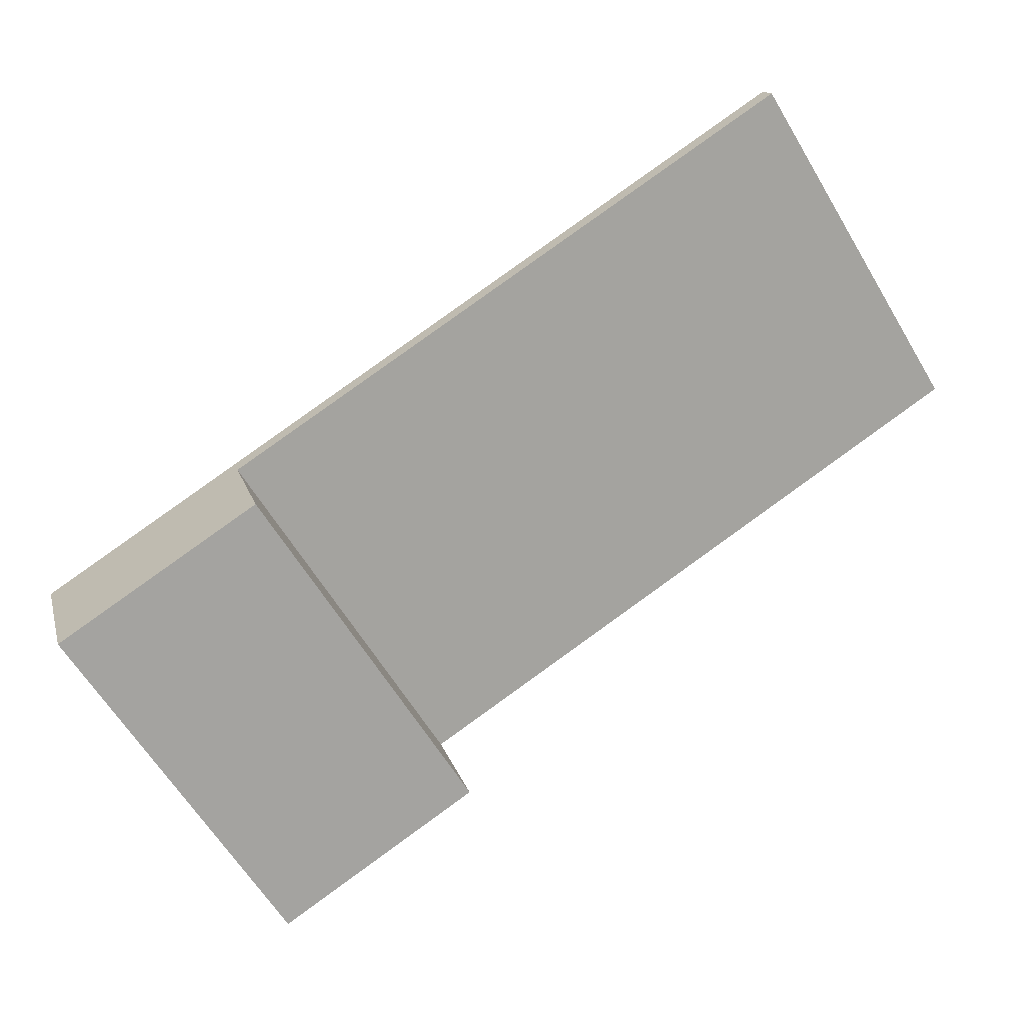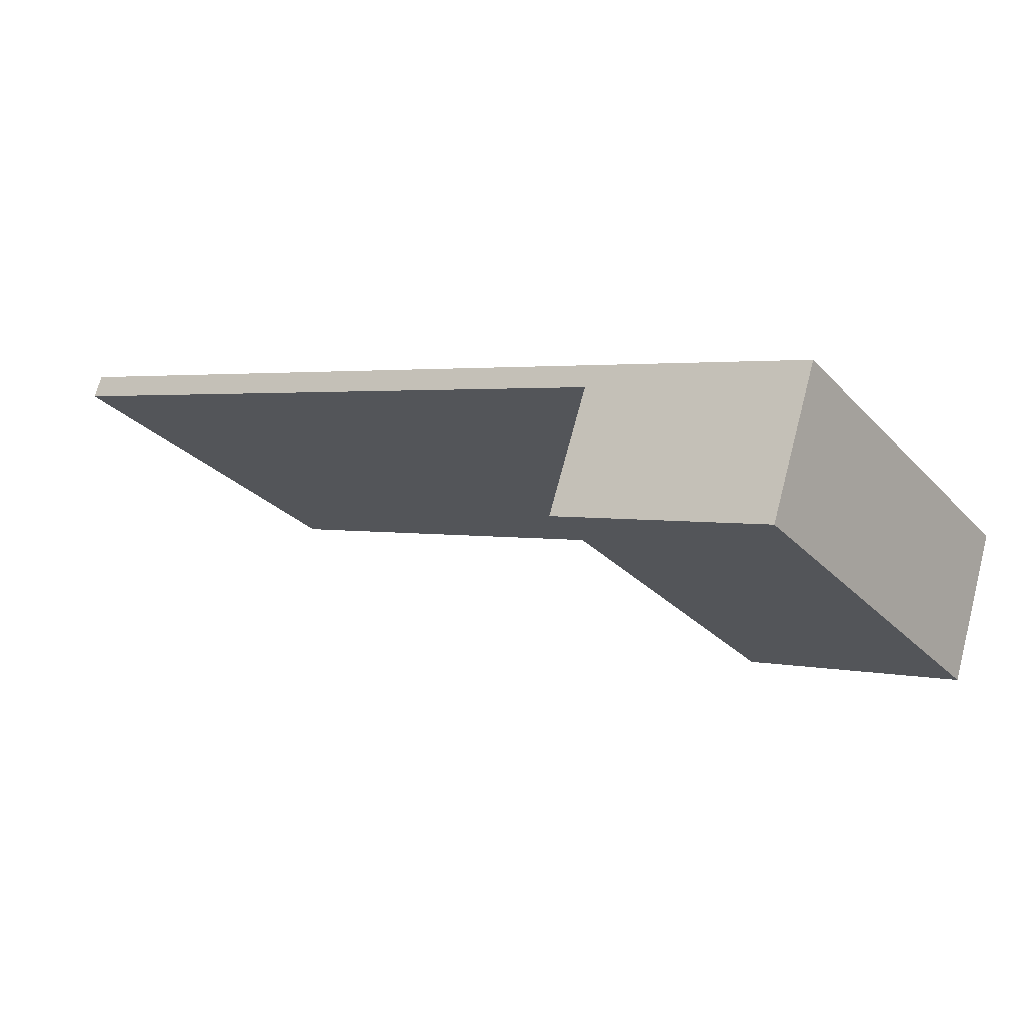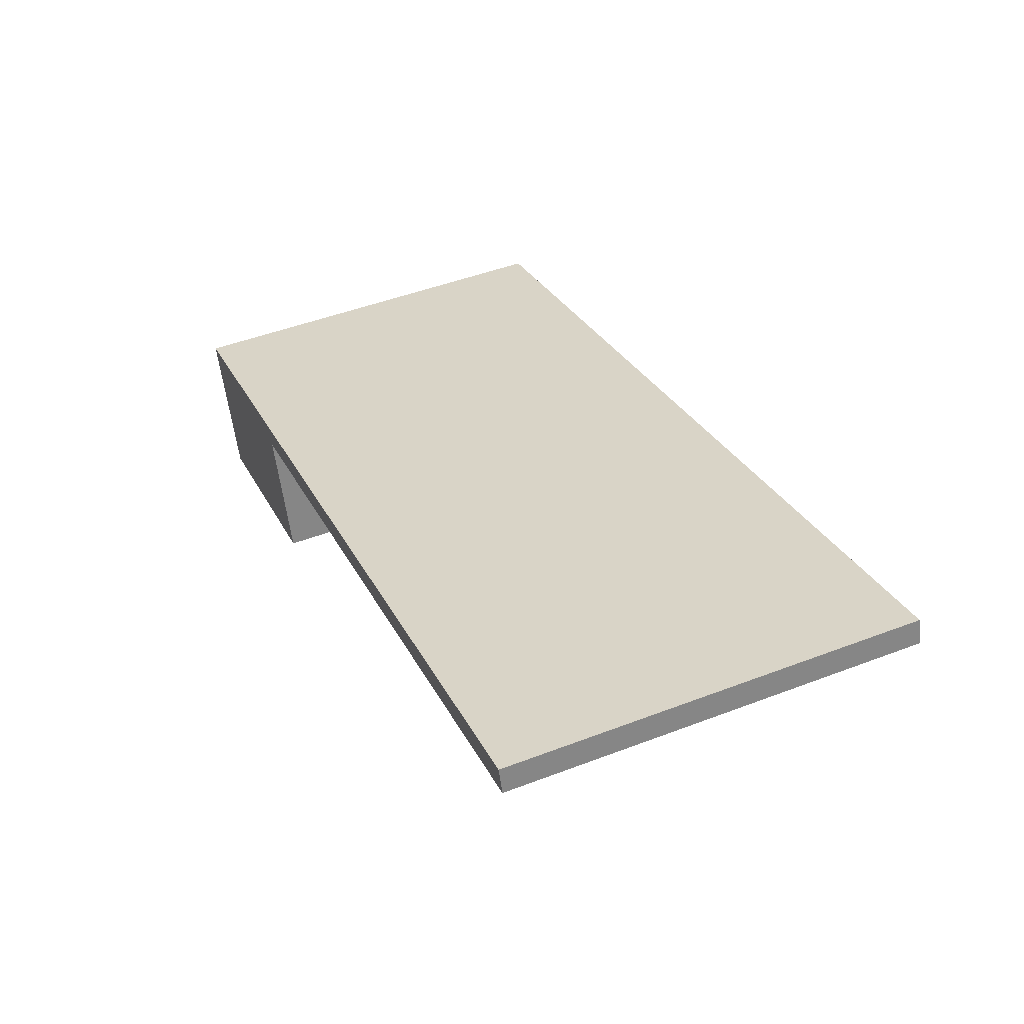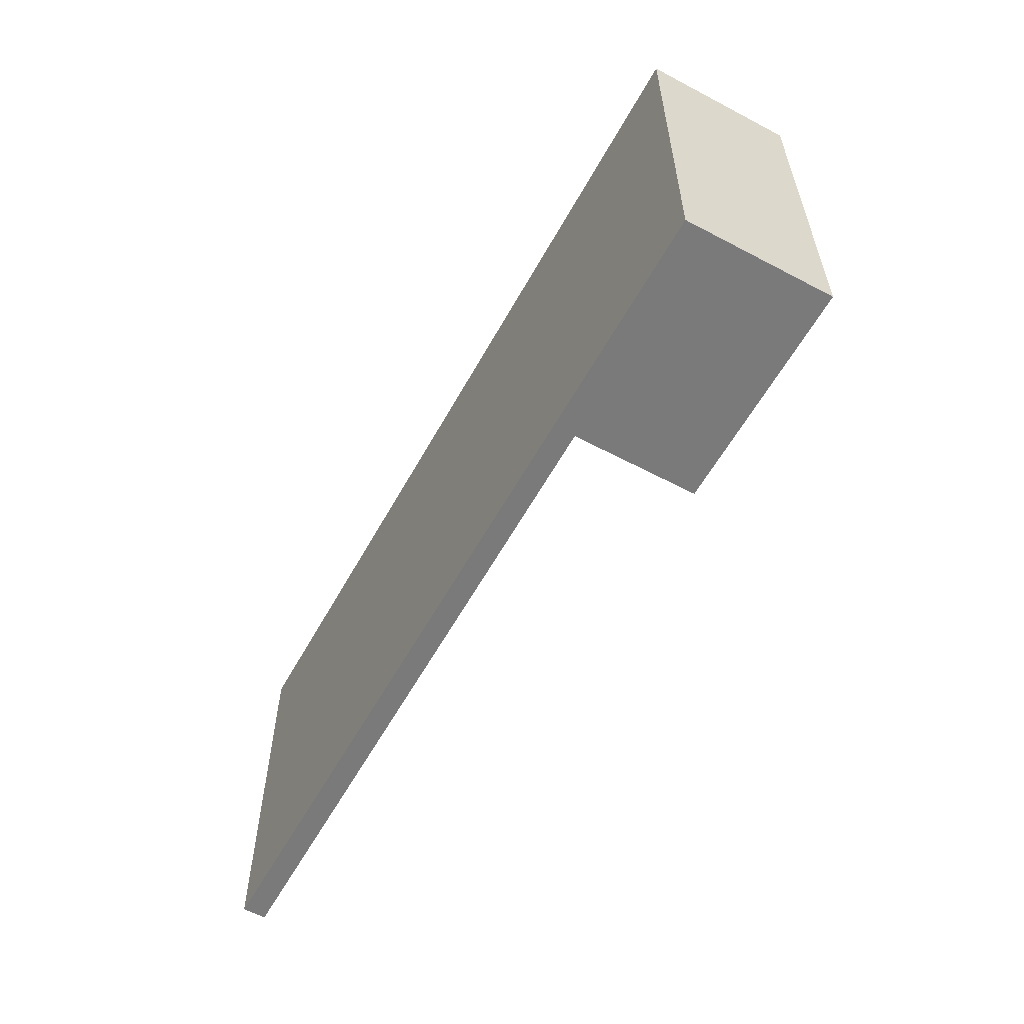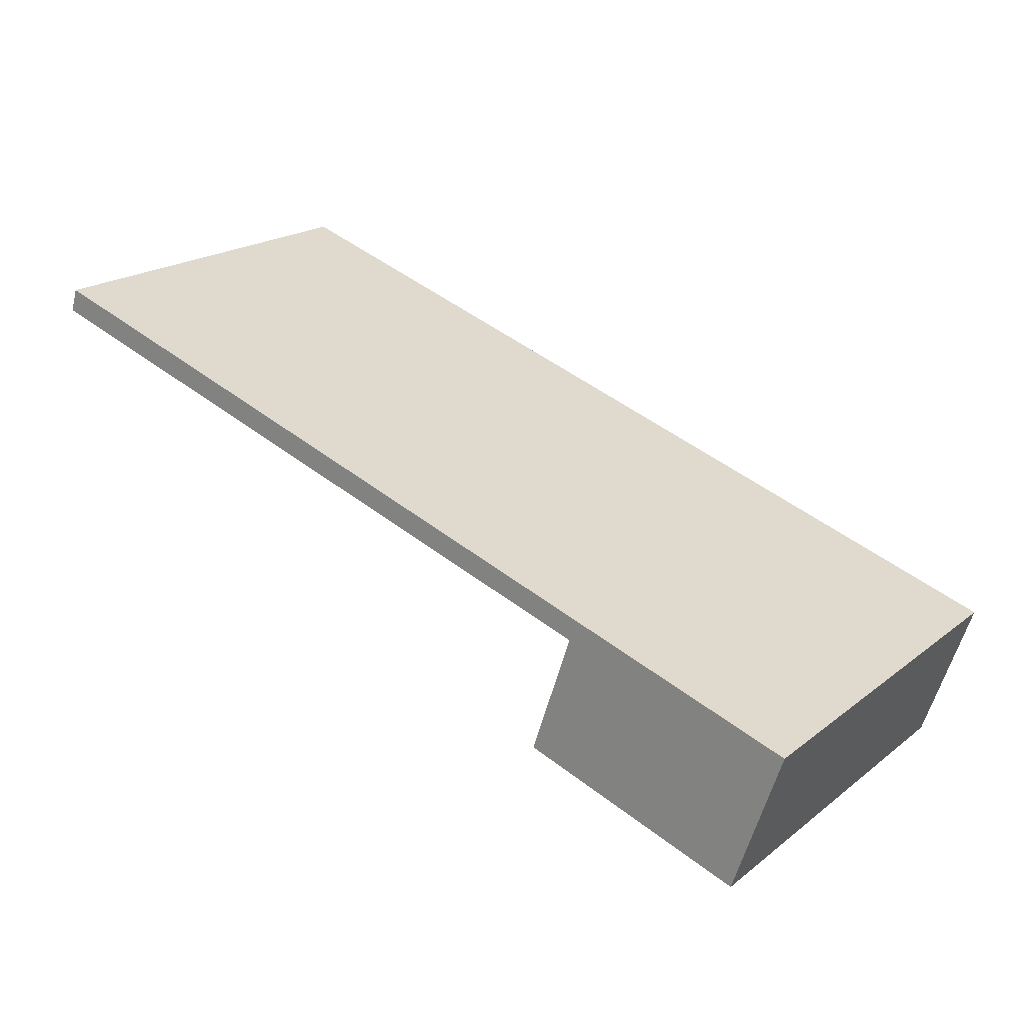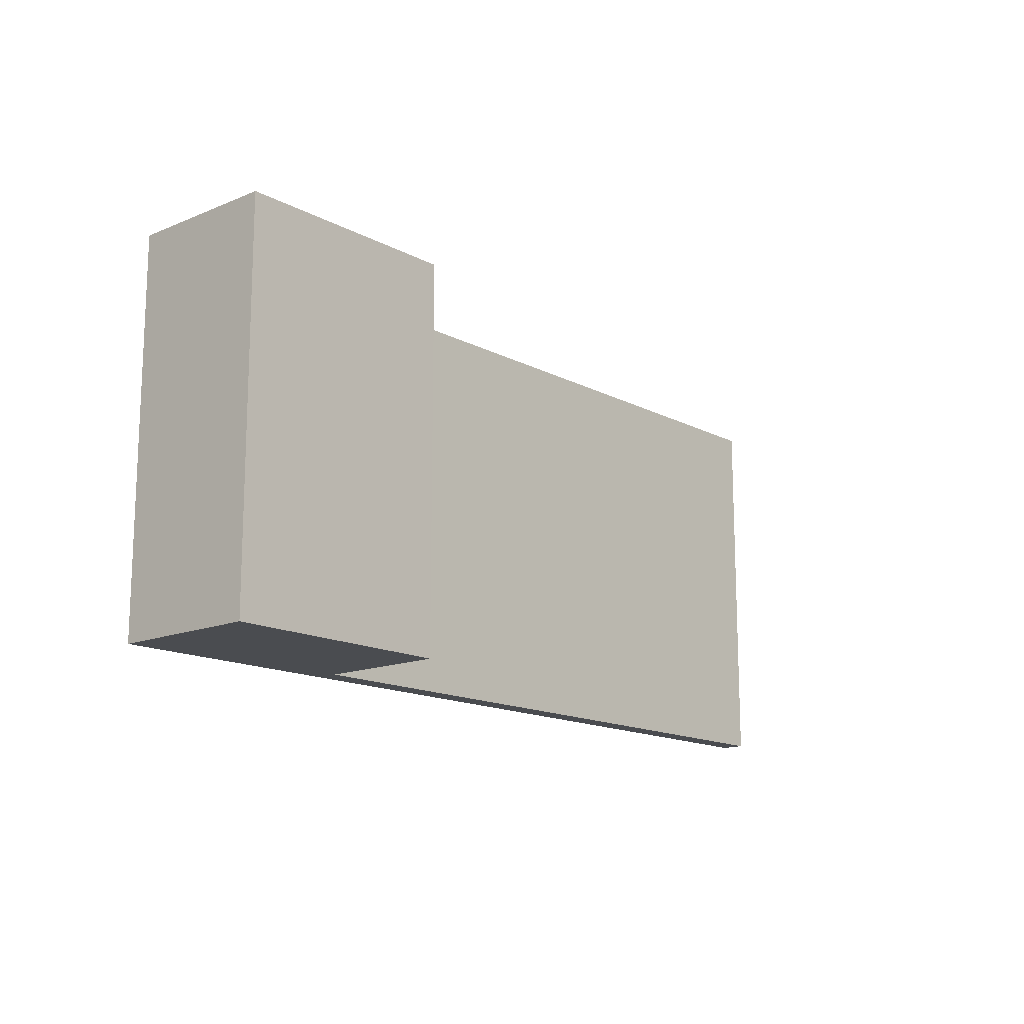
<metadata>
{"format":"obj","ext":"obj","renderer":"f3d","projection":"perspective","resolution":1024,"background":"white","views":[{"elev":-63.6,"azim":-148.7,"up":"+Z"},{"elev":-28.0,"azim":33.7,"up":"+Z"},{"elev":47.9,"azim":-113.2,"up":"+Z"},{"elev":-58.1,"azim":79.4,"up":"+Y"},{"elev":20.6,"azim":36.6,"up":"+Z"},{"elev":-14.8,"azim":149.7,"up":"+Y"}]}
</metadata>
<code>
v  0.511 26.49 1.552
v  43.76 26.49 -14.16
v  0 26.49 1.622e-15
v  2.164 26.49 1.012
v  4.909 26.49 0.116
v  11.67 26.49 -2.092
v  14.4 26.49 -2.986
v  21.18 26.49 -5.199
v  22.63 26.49 -5.673
v  23.93 26.49 -6.097
v  30.8 26.49 -8.343
v  33.56 26.49 -9.241
v  40.29 26.49 -11.44
v  43.05 26.49 -12.34
v  44.22 26.49 -12.73
v  49.78 26.49 -14.54
v  43.85 26.49 -14.19
v  55.98 26.49 -27.35
v  41.13 26.49 -22.45
v  52.53 26.49 -15.44
v  59 26.49 -17.55
v  59.16 26.49 -17.6
v  58.57 26.49 -19.4
v  0.511 -9.503e-17 1.552
v  2.164 -6.197e-17 1.012
v  4.909 -7.103e-18 0.116
v  11.67 1.281e-16 -2.092
v  14.4 1.828e-16 -2.986
v  21.18 3.183e-16 -5.199
v  22.63 3.474e-16 -5.673
v  23.93 3.733e-16 -6.097
v  30.8 5.109e-16 -8.343
v  33.56 5.658e-16 -9.241
v  40.29 7.006e-16 -11.44
v  43.05 7.557e-16 -12.34
v  44.22 7.792e-16 -12.73
v  49.78 8.904e-16 -14.54
v  59 1.075e-15 -17.55
v  59.16 1.078e-15 -17.6
v  52.53 9.453e-16 -15.44
v  55.98 1.675e-15 -27.35
v  58.57 1.188e-15 -19.4
v  41.13 1.375e-15 -22.45
v  43.85 8.691e-16 -14.19
v  0 0 0
v  43.76 8.673e-16 -14.16
g defaultobject
f 1 2 3
f 2 1 4
f 2 4 5
f 2 5 6
f 2 6 7
f 2 7 8
f 2 8 9
f 2 9 10
f 2 10 11
f 2 11 12
f 2 12 13
f 2 13 14
f 2 14 15
f 2 15 16
f 2 16 17
f 17 18 19
f 18 17 16
f 18 16 20
f 18 20 21
f 18 21 22
f 18 22 23
f 24 4 1
f 4 24 5
f 5 24 6
f 6 24 7
f 7 24 8
f 8 24 25
f 8 25 26
f 8 26 27
f 8 27 9
f 9 27 10
f 10 27 11
f 11 27 28
f 11 28 29
f 11 29 12
f 12 29 13
f 13 29 30
f 13 30 31
f 13 31 32
f 13 32 14
f 14 32 15
f 15 32 16
f 16 32 33
f 16 33 34
f 16 34 20
f 20 34 21
f 21 34 35
f 21 35 36
f 21 36 22
f 22 36 37
f 22 37 38
f 22 38 39
f 38 37 40
f 39 23 22
f 23 39 18
f 18 39 41
f 41 39 42
f 41 19 18
f 19 41 43
f 44 2 17
f 2 44 3
f 3 44 45
f 45 44 46
f 43 17 19
f 17 43 44
f 45 1 3
f 1 45 24
f 36 44 37
f 44 36 46
f 46 36 45
f 45 36 35
f 45 35 34
f 45 34 33
f 45 33 32
f 45 32 31
f 45 31 30
f 45 30 29
f 45 29 28
f 45 28 27
f 45 27 26
f 45 26 25
f 45 25 24
f 42 43 41
f 43 42 39
f 43 39 38
f 43 38 40
f 43 40 37
f 43 37 44

</code>
